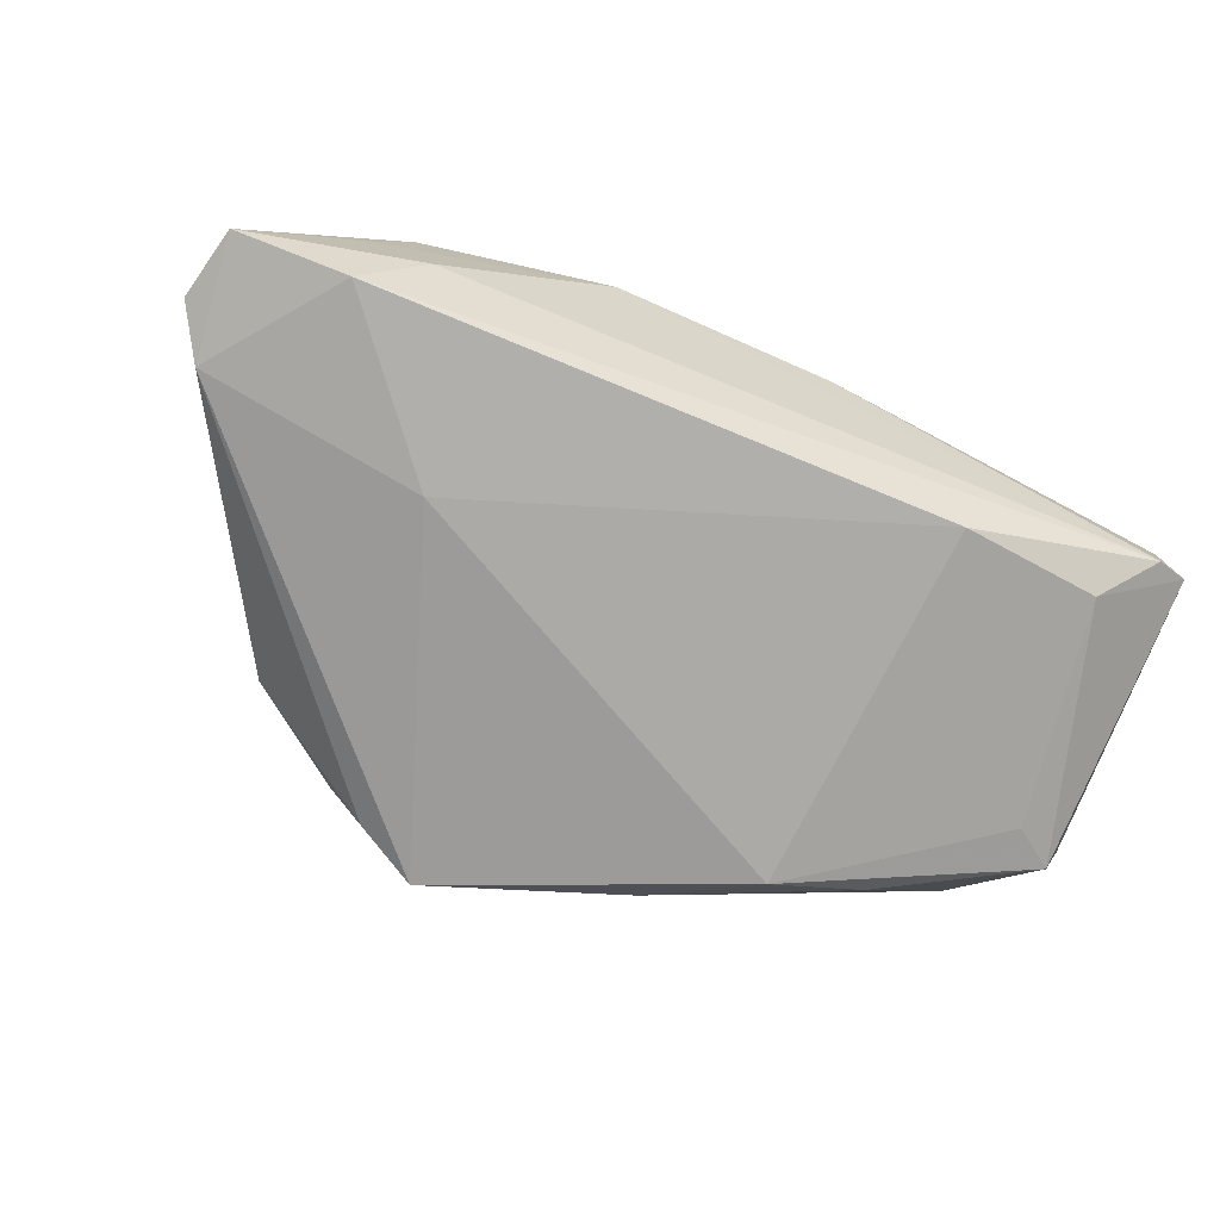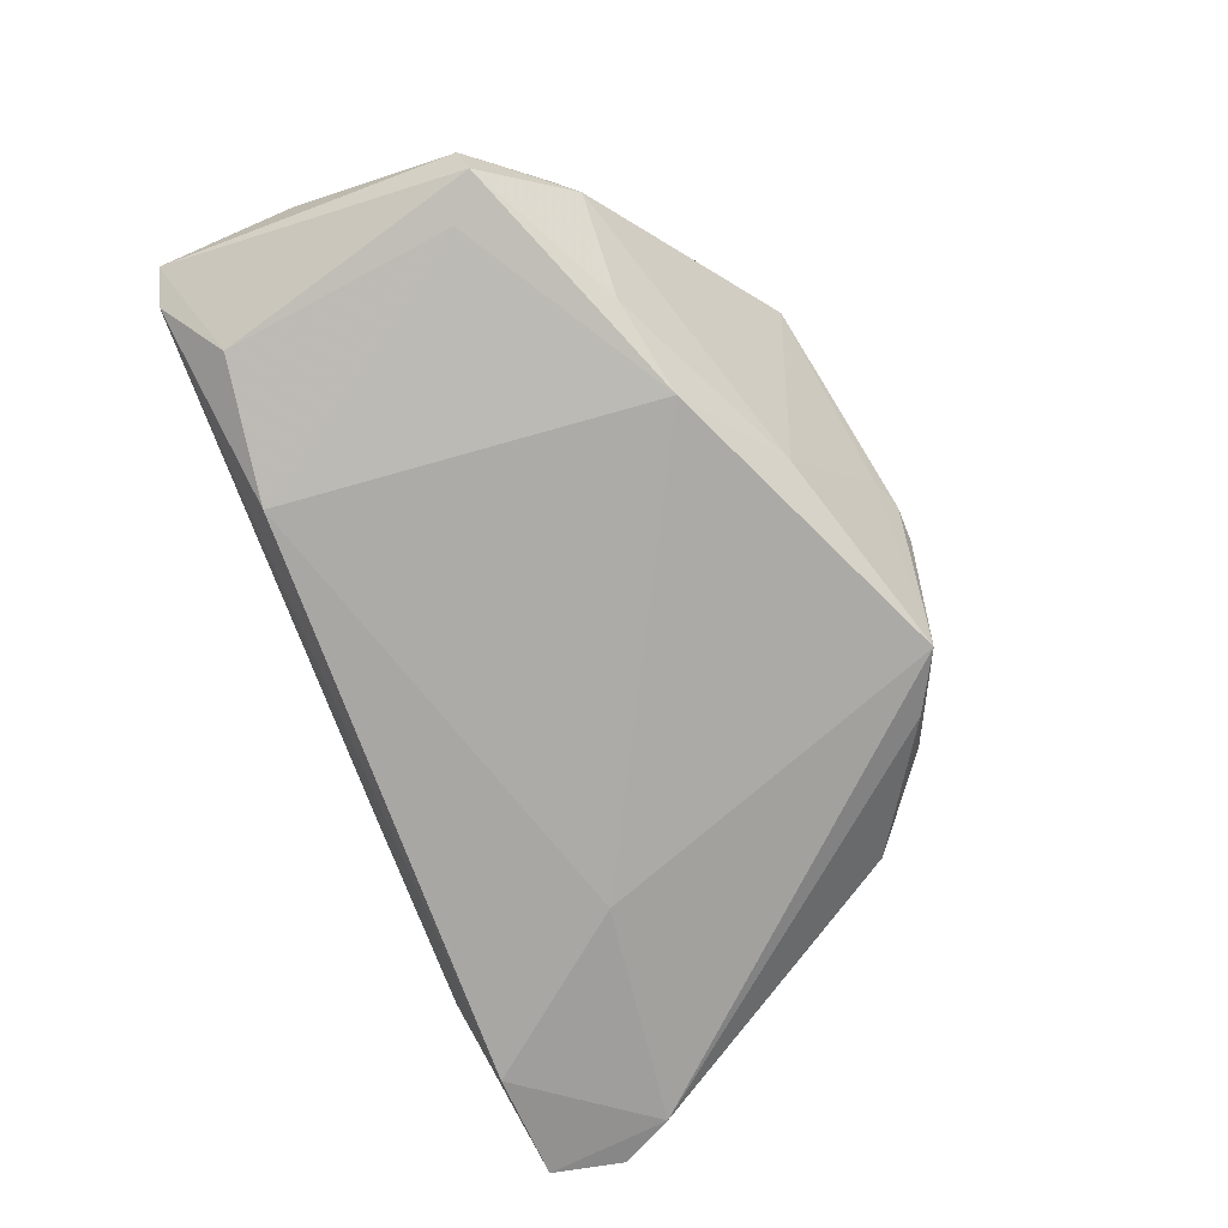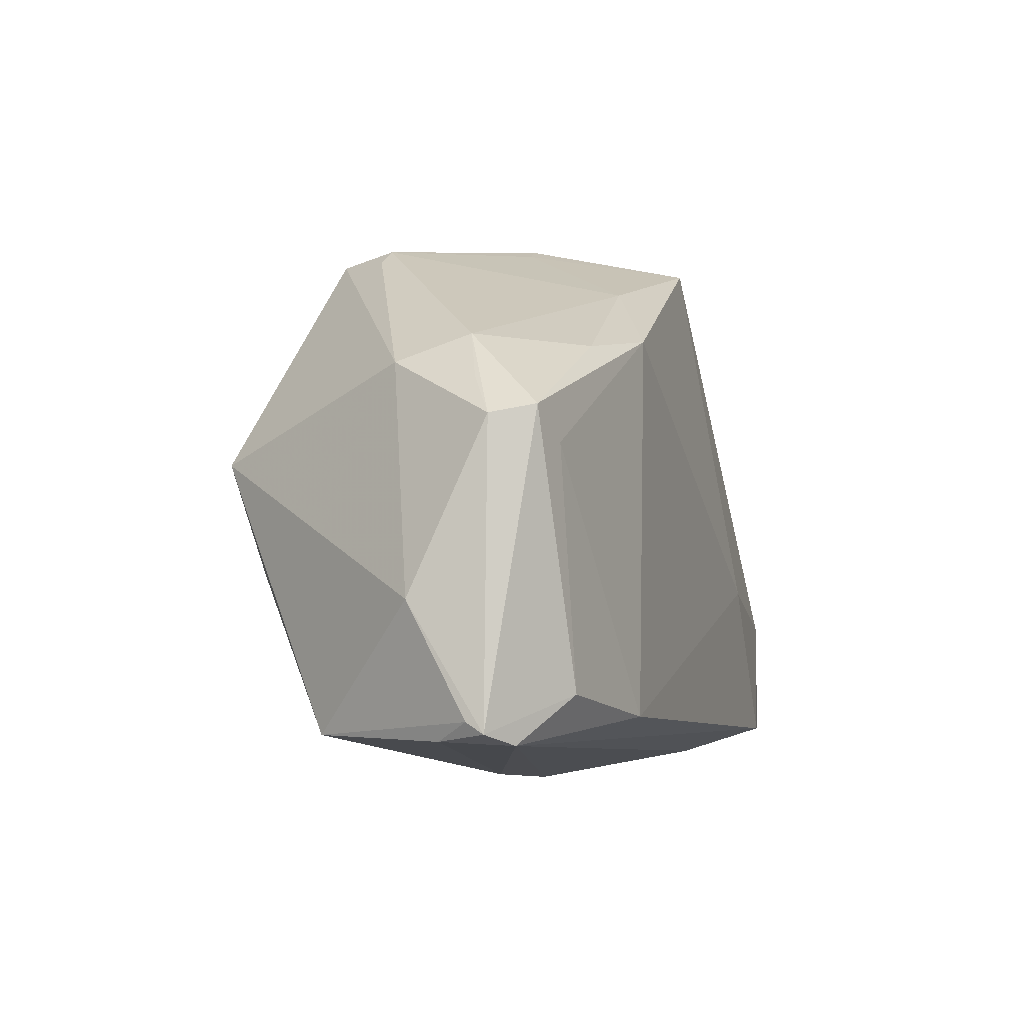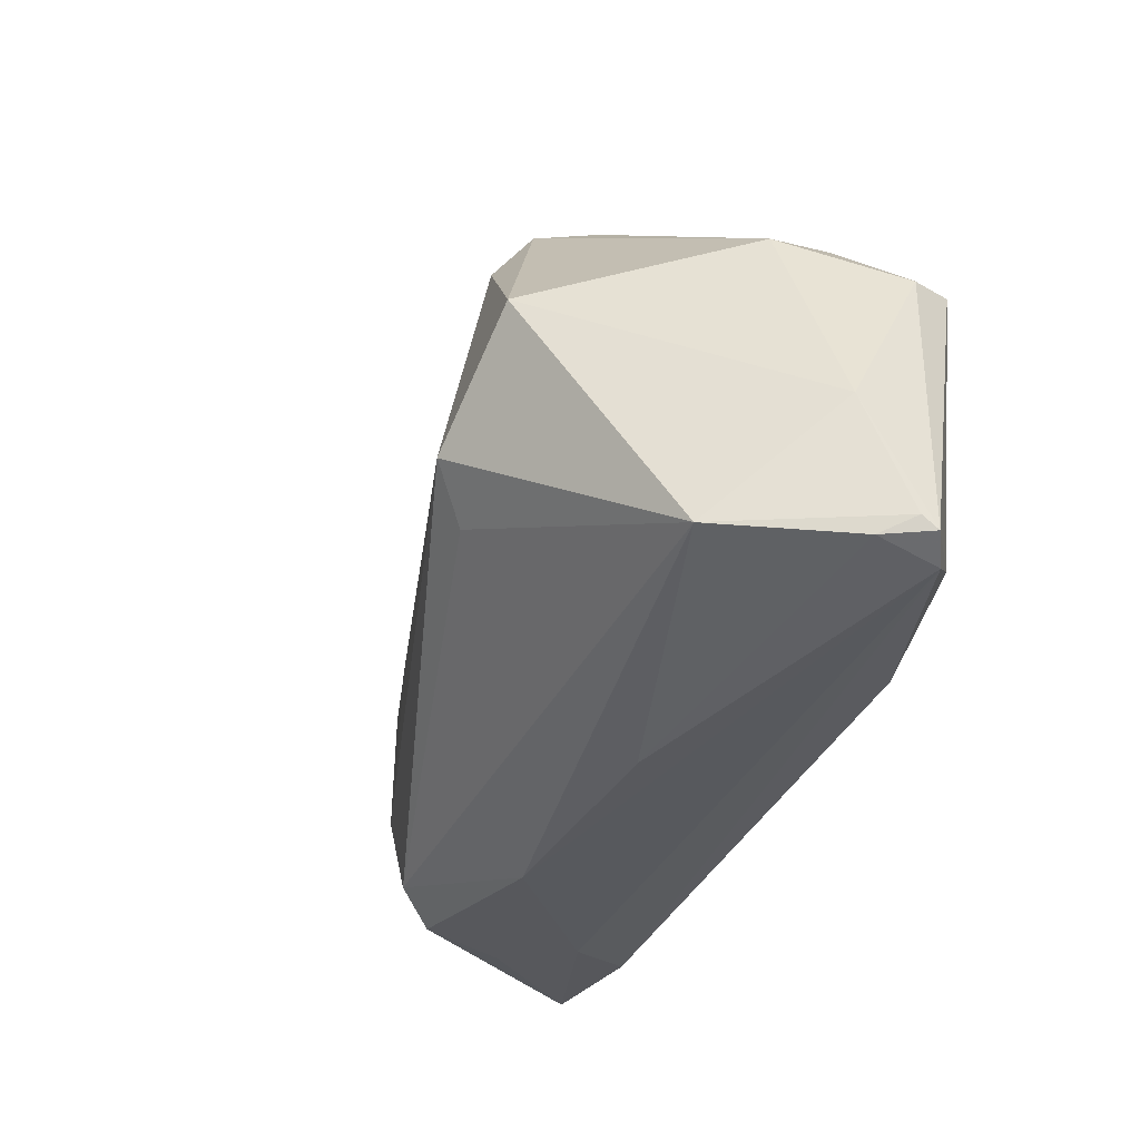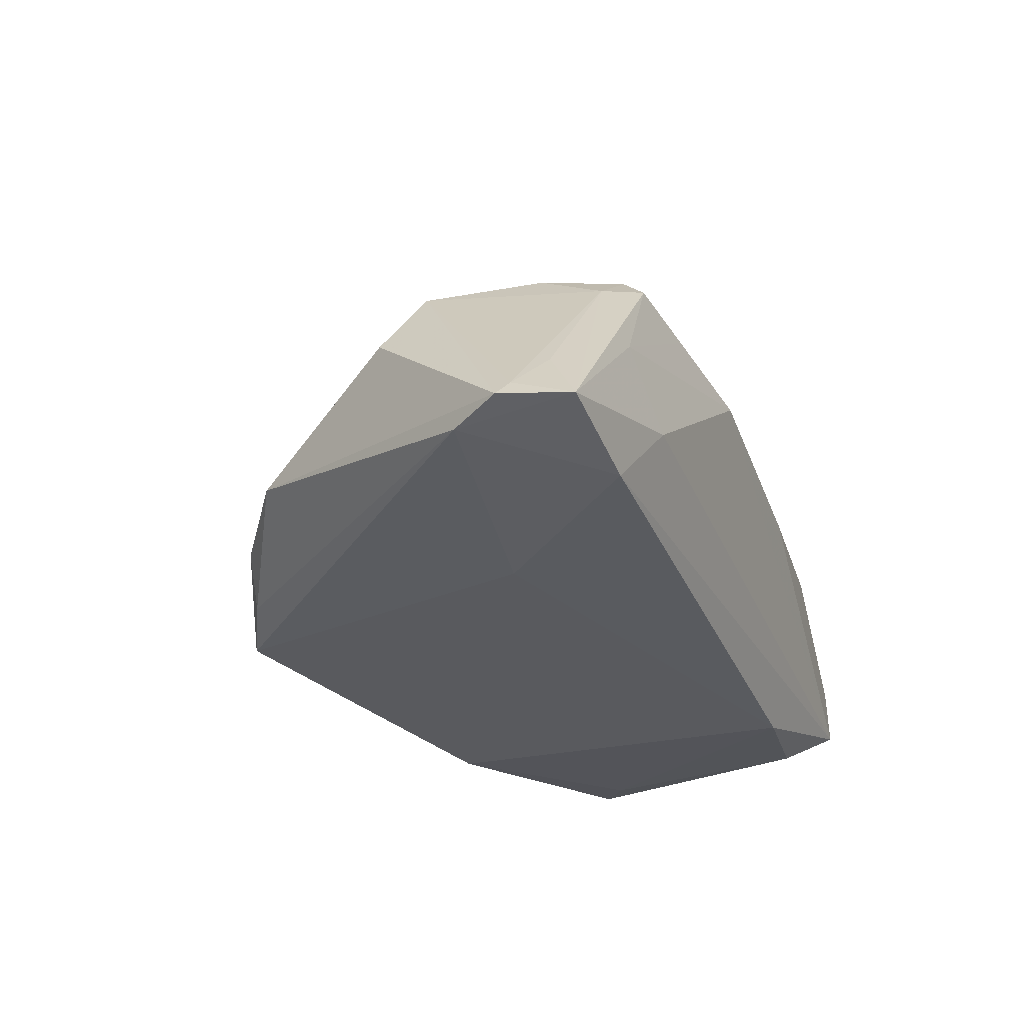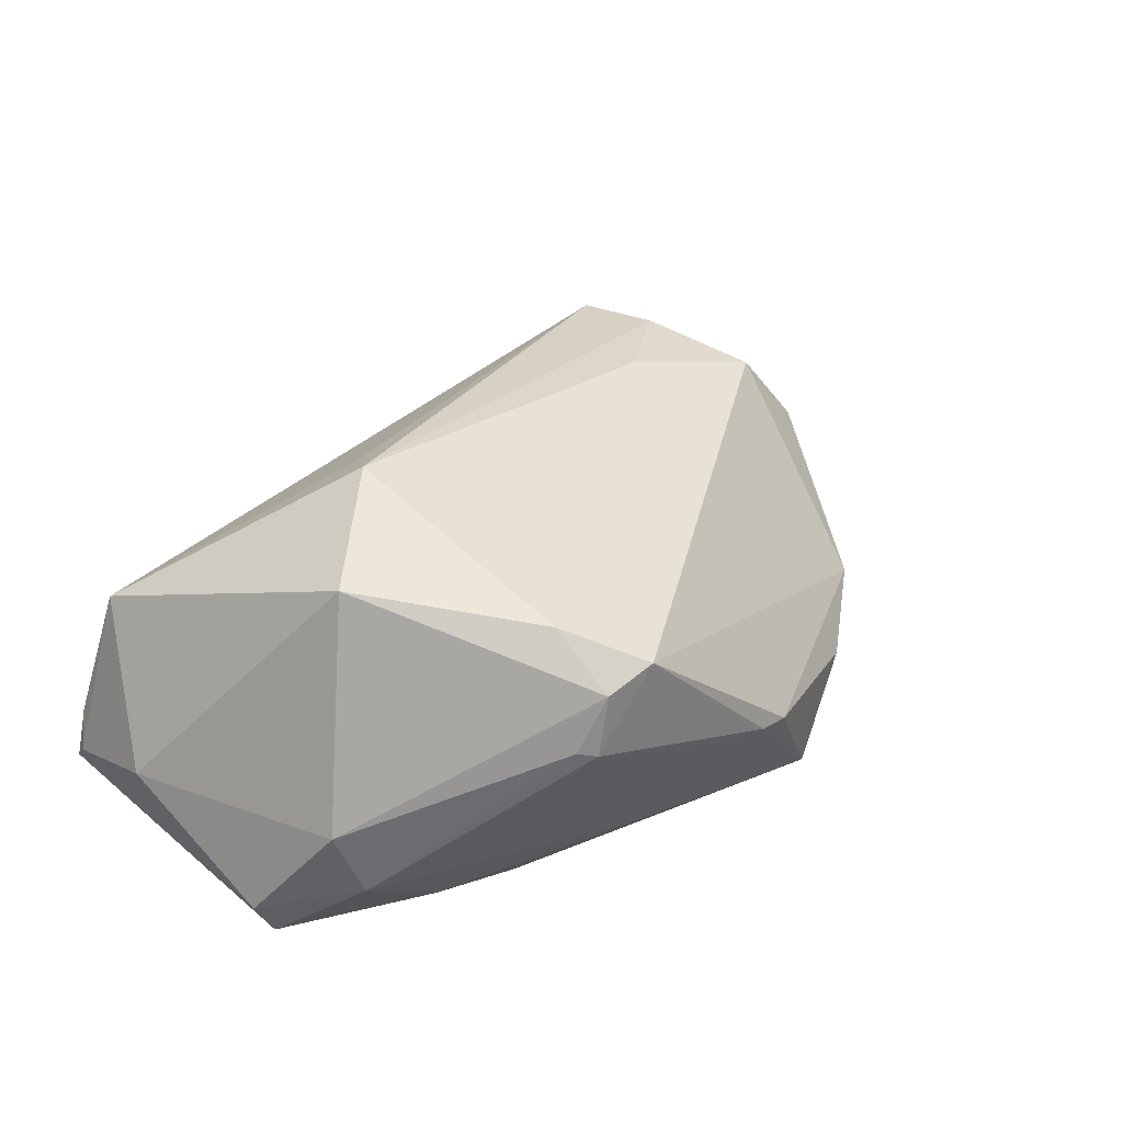
<metadata>
{"format":"obj","ext":"obj","renderer":"f3d","projection":"perspective","resolution":1024,"background":"white","views":[{"elev":-75.9,"azim":-23.1,"up":"+Z"},{"elev":-76.4,"azim":109.5,"up":"+Z"},{"elev":-8.1,"azim":108.6,"up":"+Y"},{"elev":-39.0,"azim":67.3,"up":"+Y"},{"elev":-31.3,"azim":-70.1,"up":"+Z"},{"elev":43.8,"azim":133.0,"up":"+Z"}]}
</metadata>
<code>
v 0.0529 0.00861 -0.01741
v 0.05489 0.007494 -0.01199
v -0.05141 -0.02735 -0.002569
v -0.06728 -0.0151 -0.0172
v -0.008427 0.04302 0.0001749
v -0.04284 -0.02897 -0.01099
v 0.02201 0.03725 0.0134
v 0.04756 0.01592 0.002505
v -0.03236 -0.005631 0.01969
v 0.007399 -0.03323 0.002643
v 0.009058 0.032 -0.01506
v 0.01455 -0.01146 0.02807
v 0.03366 0.0194 -0.01825
v 8.42e-06 0.04115 0.000566
v 0.04485 -0.02895 0.01279
v -0.0197 -0.00544 0.02299
v 0.03501 0.006578 0.0305
v -0.0454 -0.01365 0.01569
v 0.05418 -0.02947 -0.01132
v 0.04562 0.01925 -0.006675
v -0.05626 0.005144 0.002059
v 0.02172 0.02222 -0.02182
v -0.05037 -0.02529 -0.02081
v -0.04635 -0.02817 0.009462
v 0.05072 0.0128 -0.008943
v 0.01238 0.03731 0.02258
v -0.06519 -0.02449 -0.01785
v -0.0432 -0.02458 0.01415
v -0.01711 0.04078 -0.01726
v -0.06557 -0.01646 -0.01483
v 0.05521 -0.01384 -0.00208
v 0.01384 0.03843 0.01367
v 0.01908 0.02743 0.02686
v 0.04755 0.00485 -0.01848
v 0.04984 -0.03065 -0.01373
v -0.06104 -0.01995 -0.009215
v -0.03351 -0.005327 -0.02182
v -0.02533 0.0368 -0.01514
v 0.01925 -0.005741 0.03291
v -0.06318 -0.008322 -0.01826
v -0.0361 -0.03026 0.007804
v -0.04344 0.027 -0.007862
v 0.02499 -0.02642 -0.02182
v 0.01931 0.03629 0.02129
v -0.03063 0.03565 -0.009492
v -0.02138 -0.03323 0.005565
v -0.004101 0.0429 0.001403
v 0.05163 -0.03015 -0.004882
v 0.04314 -0.0245 -0.019
v -0.05002 0.001237 0.01314
v 0.05427 -0.02802 -0.009155
v 0.02399 0.03538 0.01407
v -0.04769 -0.02279 0.0102
v -0.02532 0.009197 0.01843
f 5 42 26
f 39 15 17
f 22 37 29
f 43 37 22
f 23 37 43
f 29 37 40
f 37 23 40
f 4 42 40
f 45 5 29
f 42 5 45
f 12 15 39
f 35 23 43
f 43 22 34
f 4 40 27
f 27 40 23
f 53 27 24
f 26 42 50
f 50 53 18
f 39 18 28
f 28 12 39
f 28 53 24
f 18 53 28
f 15 12 28
f 24 46 28
f 28 46 15
f 38 45 29
f 42 45 38
f 29 40 38
f 38 40 42
f 47 5 26
f 29 5 47
f 33 44 26
f 17 44 33
f 39 17 33
f 8 44 17
f 31 17 15
f 15 51 31
f 31 8 17
f 31 51 19
f 2 8 31
f 19 2 31
f 15 46 10
f 46 35 10
f 23 35 6
f 6 35 46
f 6 27 23
f 43 34 49
f 49 35 43
f 19 35 49
f 24 27 3
f 3 6 46
f 27 6 3
f 27 53 36
f 16 18 39
f 39 33 16
f 26 44 7
f 15 10 48
f 48 10 35
f 48 35 19
f 19 51 48
f 48 51 15
f 41 46 24
f 24 3 41
f 41 3 46
f 21 50 42
f 21 42 4
f 4 50 21
f 4 27 30
f 27 36 30
f 30 36 53
f 30 50 4
f 53 50 30
f 9 16 33
f 9 50 18
f 18 16 9
f 44 8 52
f 52 7 44
f 32 47 26
f 26 7 32
f 32 7 47
f 29 47 14
f 47 7 14
f 25 8 2
f 50 9 54
f 54 9 33
f 26 50 54
f 54 33 26
f 29 14 11
f 11 22 29
f 11 13 22
f 11 14 7
f 1 2 19
f 22 13 1
f 1 34 22
f 19 49 1
f 1 49 34
f 13 11 20
f 20 11 7
f 20 1 13
f 8 25 20
f 20 25 2
f 2 1 20
f 20 52 8
f 7 52 20

</code>
